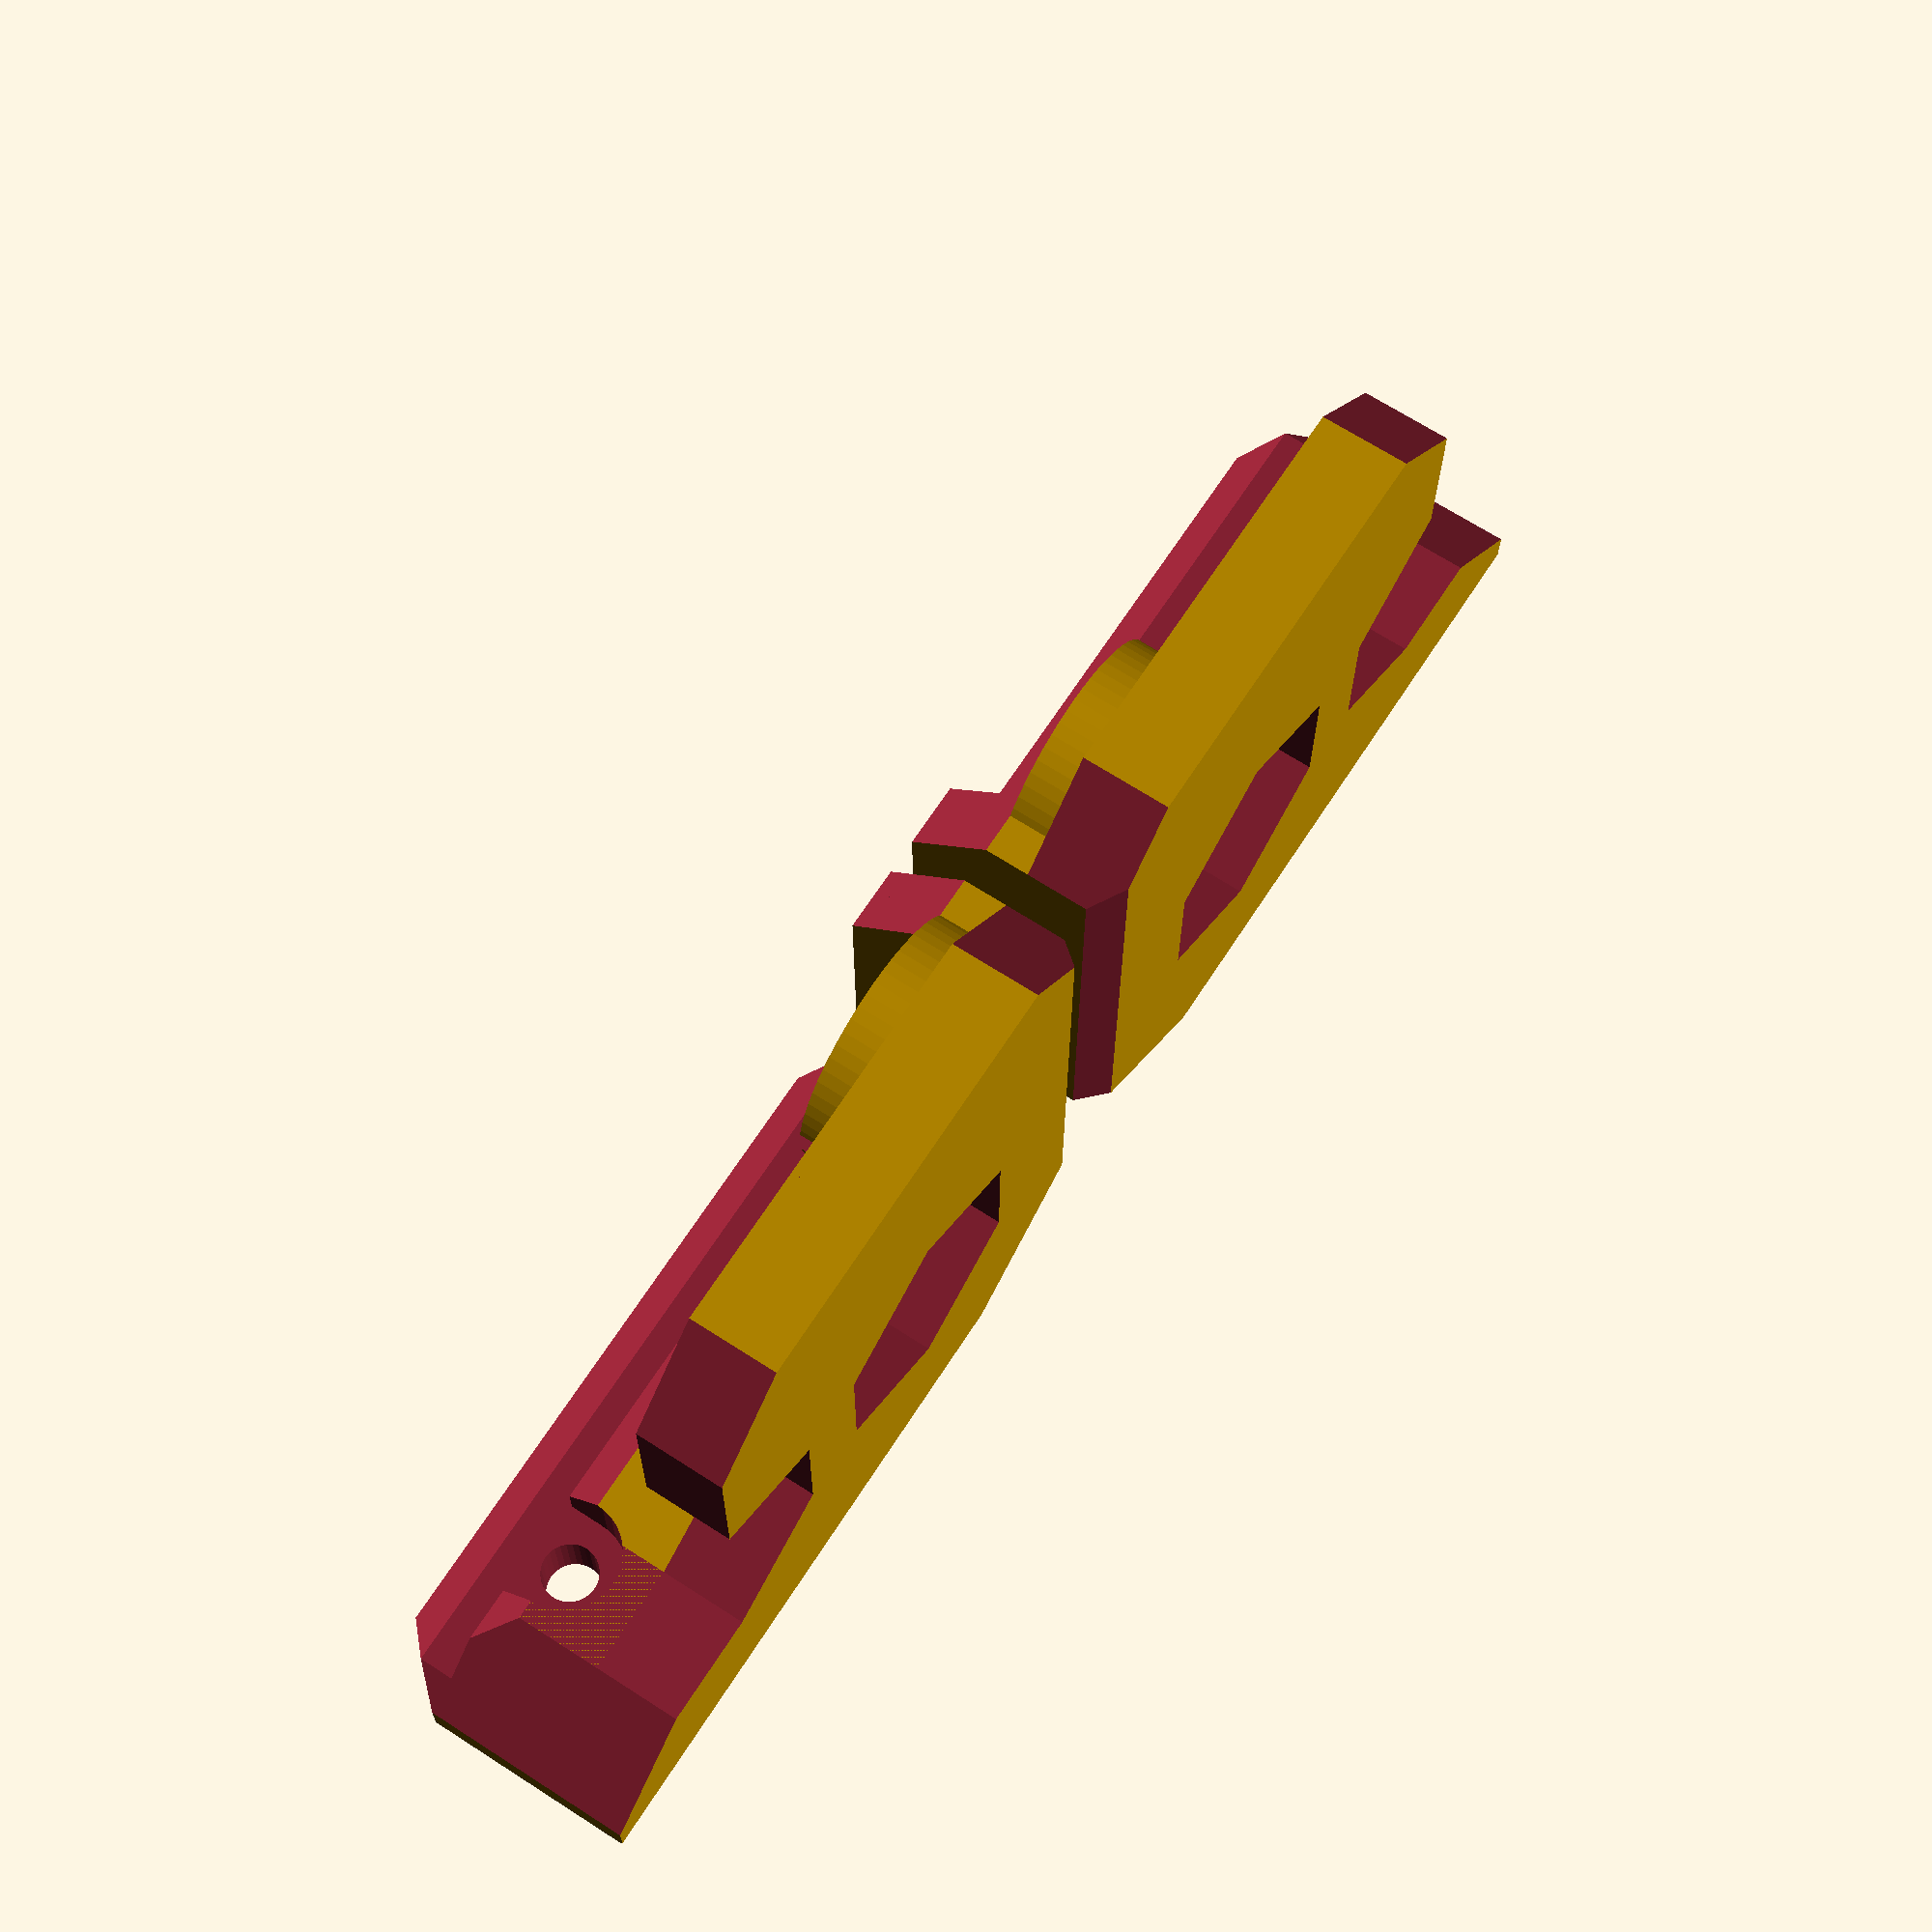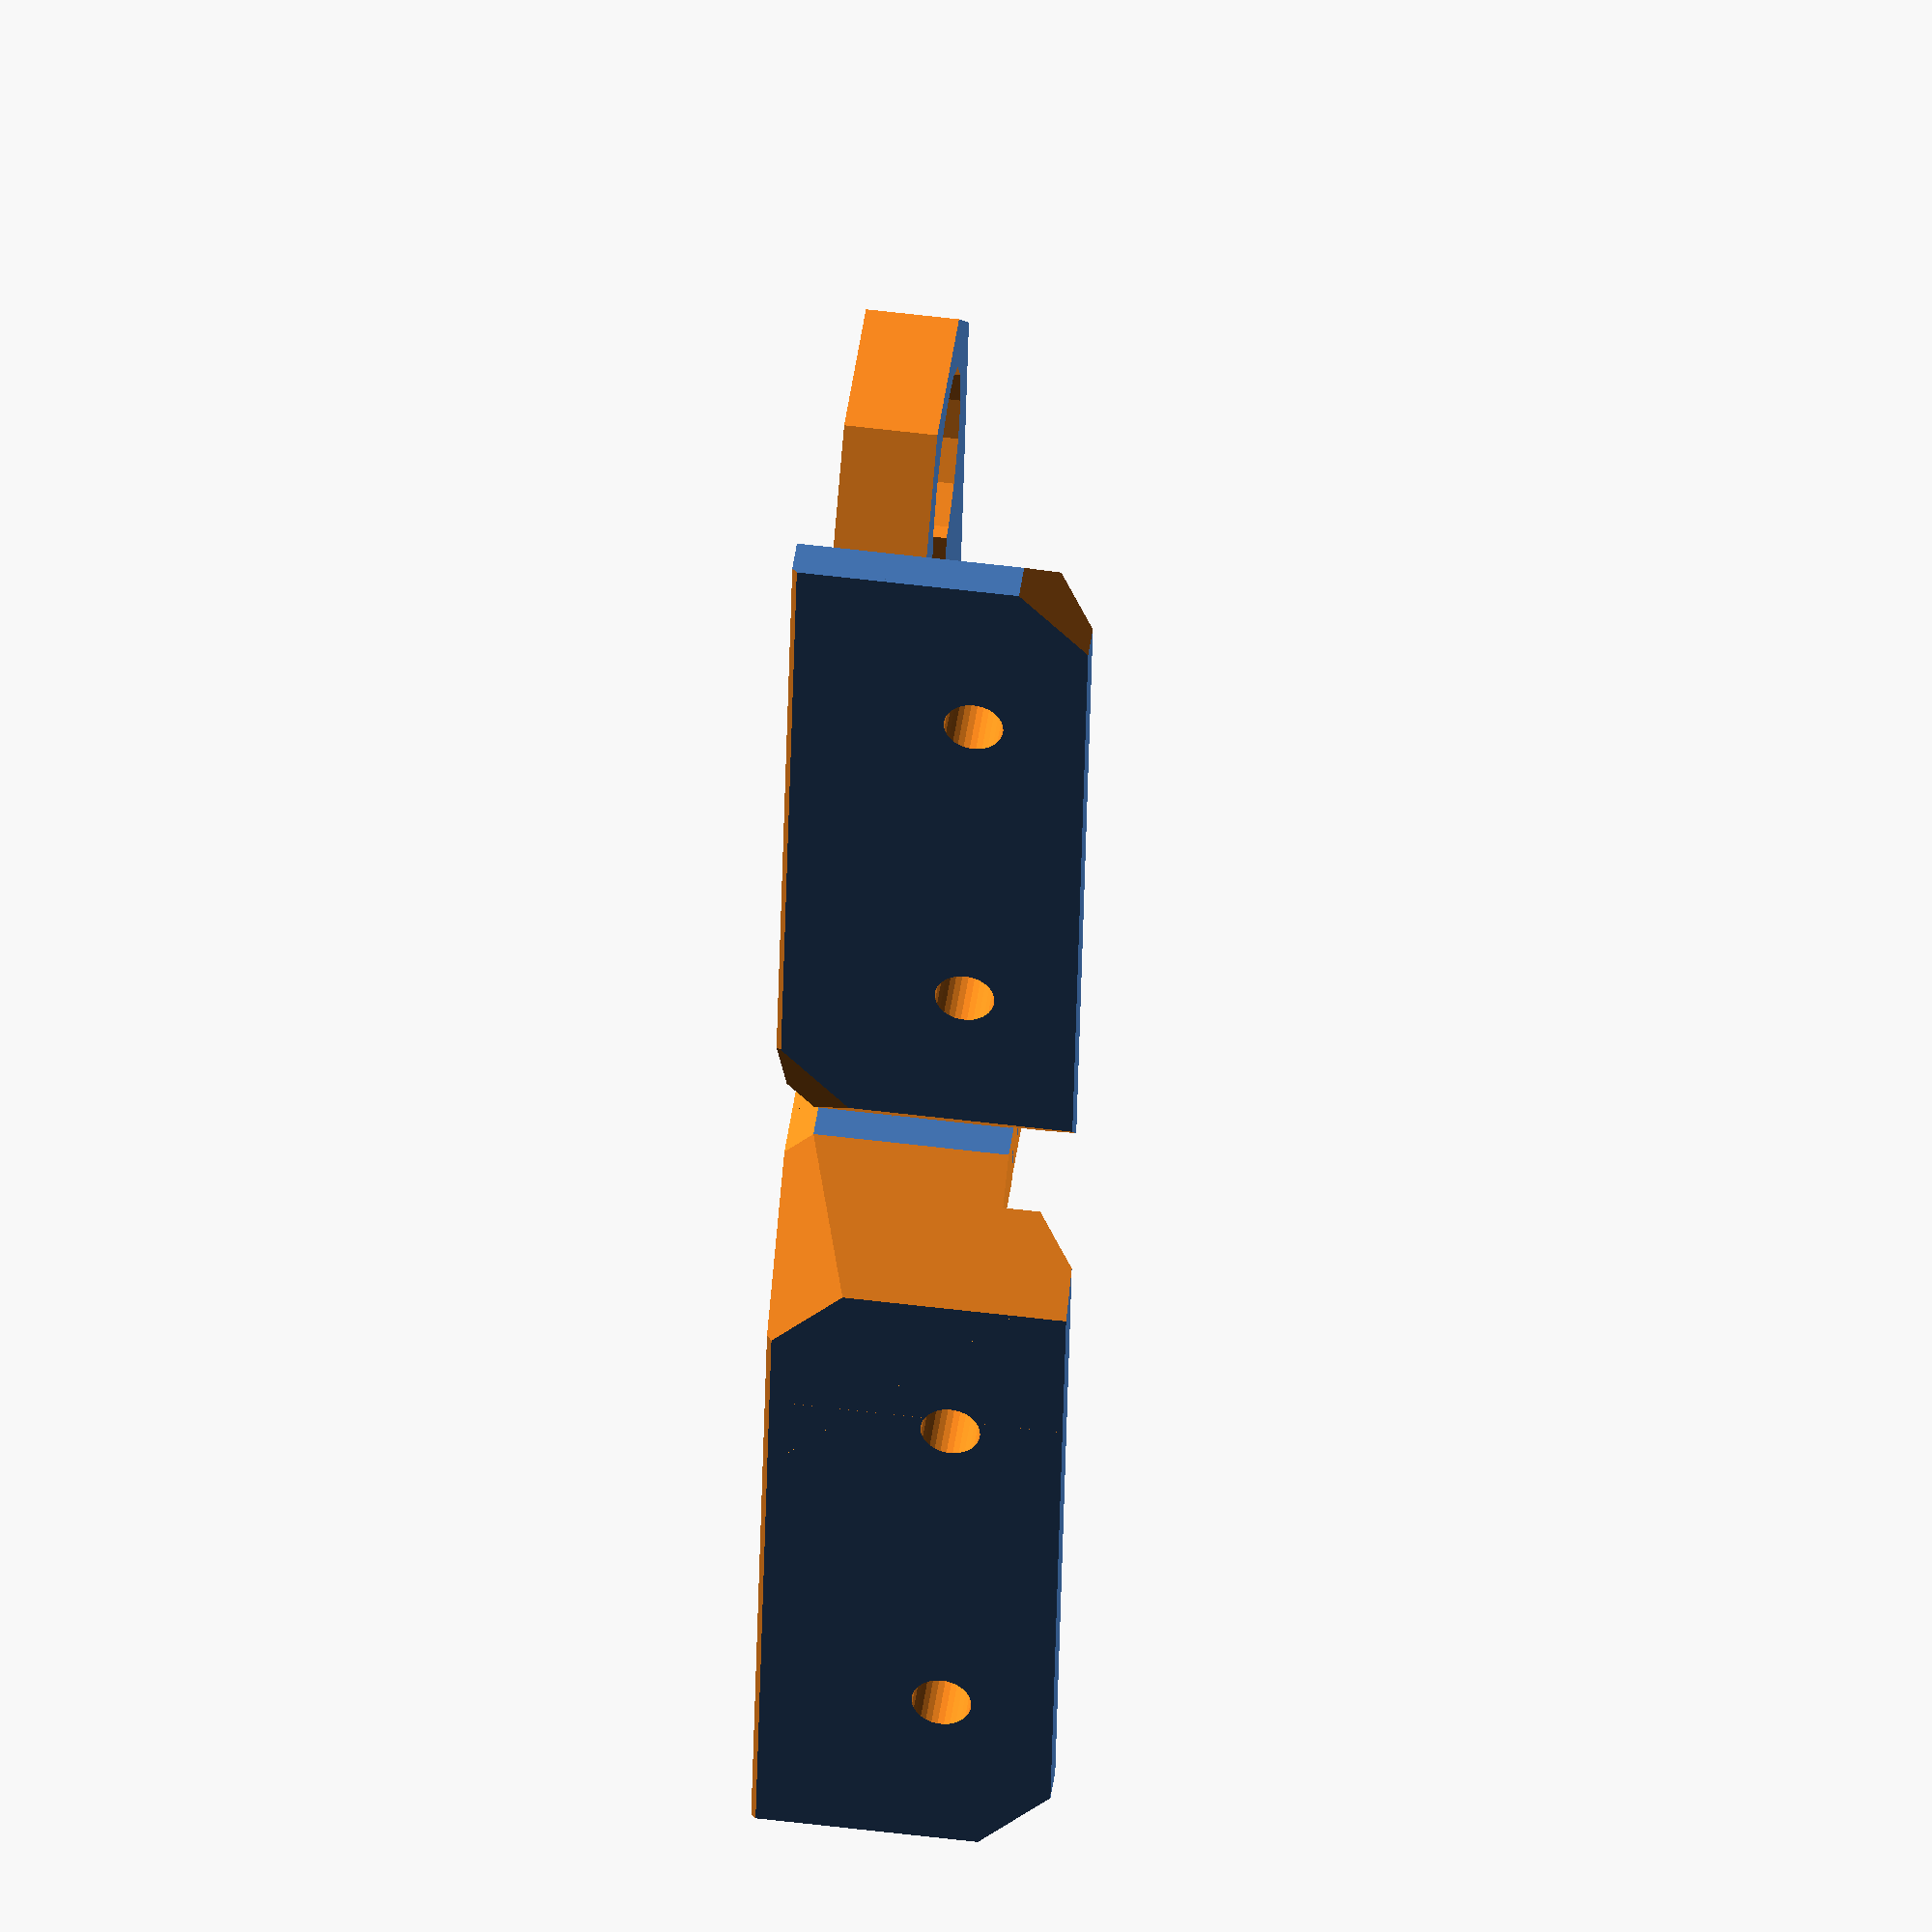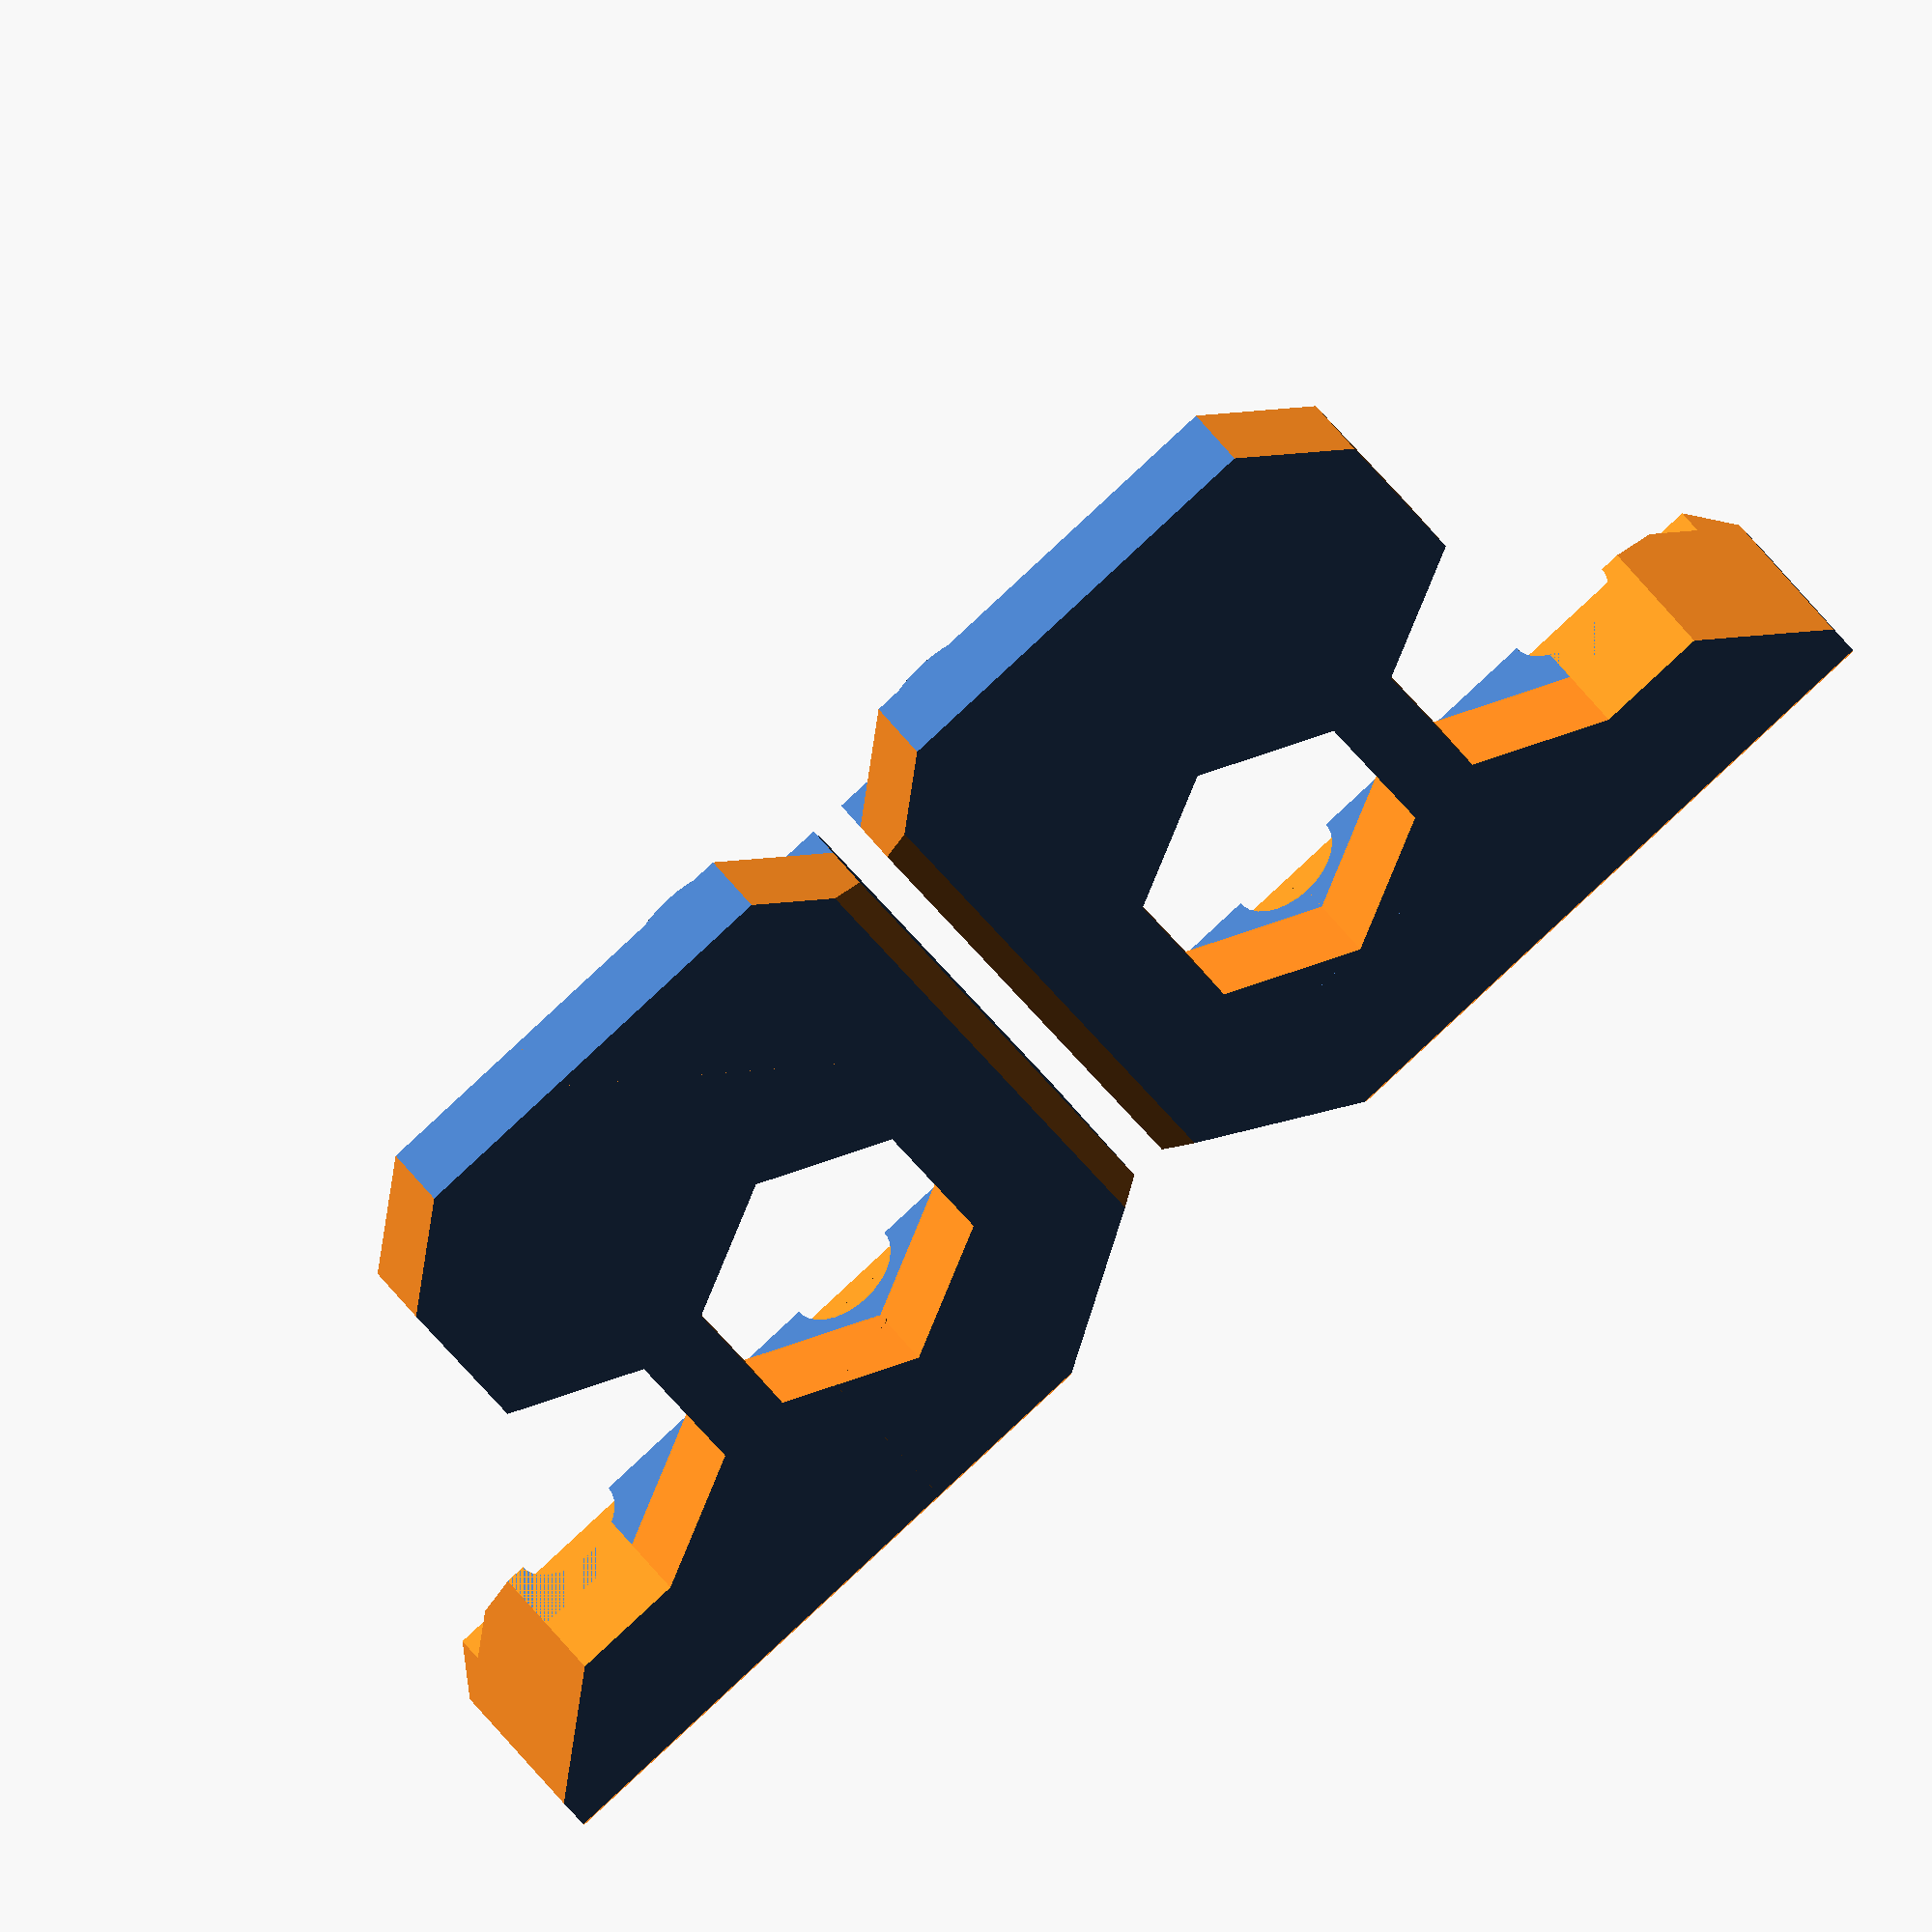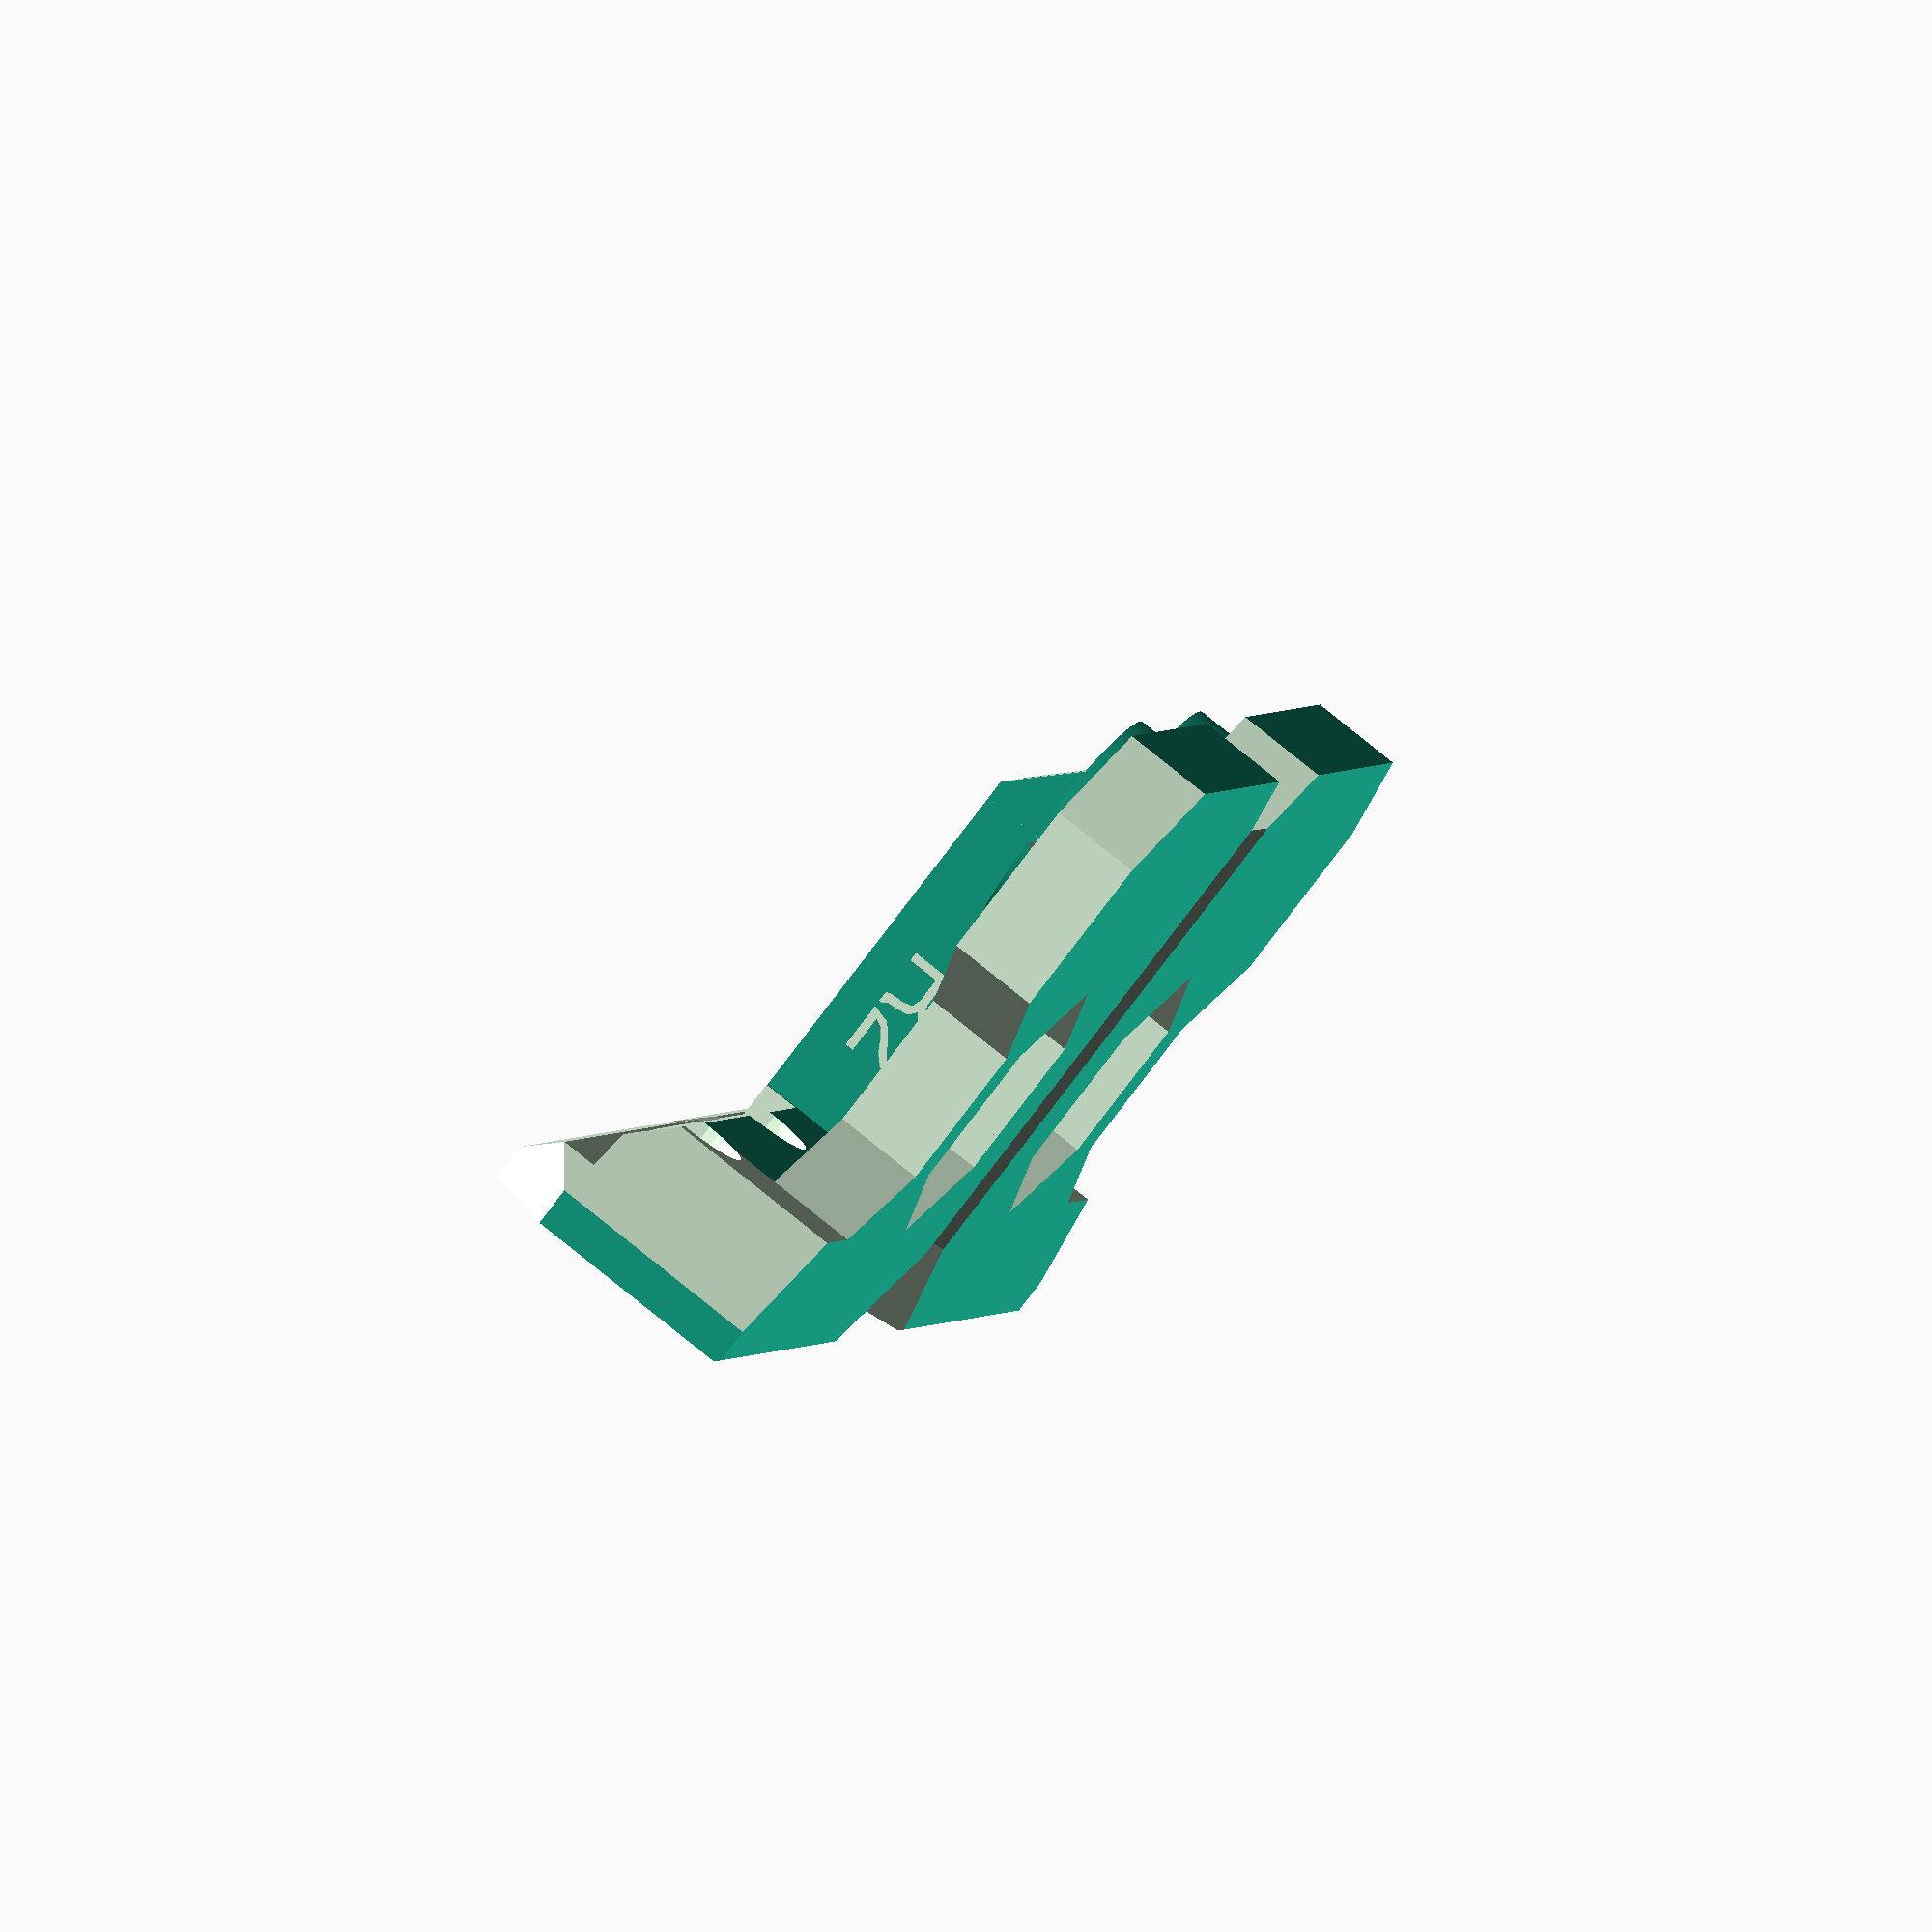
<openscad>
// PRUSA iteration4
// Z axis top holder
// GNU GPL v3
// Josef Průša <iam@josefprusa.cz> and contributors
// http://www.reprap.org/wiki/Prusa_Mendel
// http://prusamendel.org

module z_top_base()
{
    translate([0, -5, 0]) cube([8, 45, 16]); // plate touching the base
    translate([0, -5, 0]) cube([33, 3.6, 12]); // plate touching the base
    translate([0, -5, 0]) cube([38, 45, 5]); // plate touching the base
    translate([25 + 4.3, 3.2, 5]) rotate([0, 0, 0]) cylinder(h = 2.5, r = 7, $fn = 60);
}

module z_top_fancy()
{
    // Corner cutouts
    translate([0.5, 0.5, 0]) rotate([0, 0, -45 - 180]) translate([-15, 0, -1]) cube([30, 30, 51]);

    // frame side angle
    translate([-13, 40 + 5 + 10.2, -3]) rotate([0, 0, -45 - 0]) translate([0, 0, -1]) cube([30, 30, 51]);
    translate([8, 28, -3]) translate([0, 0, -1]) cube([50, 50, 51]);

    // cut to shape
    translate([4, -1, 12]) rotate([0, 0, 0]) translate([0, -5, 0]) cube([30, 50, 30]);
    translate([6, 0, 12]) rotate([0, -45, 0]) translate([0, -5, 0]) cube([30, 50, 30]);
    translate([8, 3.9, 10]) rotate([0, -45, 0]) translate([0, -5, 0]) cube([30, 50, 30]);

    // nice edges
    translate([38 - 2.5, -5 + 2.5, -3]) rotate([0, 0, -45 - 90]) translate([-15, 0, -1]) cube([30, 30, 51]);
    translate([-10, 49, 3.2]) rotate([45, 0, 0]) translate([-15, 0, -1]) cube([50, 20, 20]);

    // outer corner
    translate([35, 26, -3]) rotate([0, 0, -45]) translate([-15, 0, -1]) cube([30, 30, 51]);
    translate([0, 0, 5]) rotate([45 + 180, 0, 0]) rotate([0, 0, -45 + 90]) translate([0, 0, -15]) cube([30, 30, 30]);

    // Stiffner cut out
    translate([33, -1, 7.5]) rotate([0, -45, 0]) translate([0, -5, 0]) cube([30, 50, 30]);

    // side cut out
    translate([-6, -5, -5.55]) rotate([45, 0, 0]) cube([50, 5, 5]);
    translate([-6, -5, -0.8]) rotate([0, 45, 0]) cube([5, 50, 5]);
}

module z_top_holes()
{
    // Screw holes frame
    translate([-1, 10, 10]) rotate([0, 90, 0]) cylinder(h = 20, r = 1.6, $fn = 30);
    translate([-1, 10 + 20, 10]) rotate([0, 90, 0]) cylinder(h = 20, r = 1.6, $fn = 30);

    // Screw heads
    translate([4, 10, 10]) rotate([0, 90, 0]) cylinder(h = 20, r = 3.1, $fn = 30);
    translate([4, 10 - 3.1, 10]) cube([10, 6.2, 10]);
    translate([4, 10 + 20, 10]) rotate([0, 90, 0]) cylinder(h = 20, r = 3.1, $fn = 30);
    translate([4, 10 + 20 - 3.1, 10]) cube([10, 6.2, 10]);

    // Z rod holder
    translate([25 + 4.3, 3, 0.6]) rotate([0, 0, 0]) cylinder(h = 50, r = 4.05, $fn = 50);
    translate([25 + 4.3, 3, 3.4]) rotate([0, 0, 0]) cylinder(h = 4.2, r2 = 4.3, r1 = 4.05, $fn = 50);

    // material saving cut
    translate([16, 10, -4]) rotate([0, 0, 0]) cylinder(h = 50, r = 8, $fn = 6);
    translate([16, 28, -4]) rotate([0, 0, 0]) cylinder(h = 50, r = 8, $fn = 6);

    // z screw hole
    translate([25 + 4.3, 3 + 17, 3]) rotate([0, 0, 0]) cylinder(h = 50, r = 5.8, $fn = 15); // screw hole
    translate([25 + 4.3, 3 + 17, 0.6]) rotate([0, 0, 0]) cylinder(h = 50, r = 5.8, $fn = 15); // screw hole
    translate([25 + 4.3 - 1, 3, 0.6]) cube([2, 15, 8]); // it's bit up because it helps with printing

    //selective infill
    translate([36.5, 1.5, 0.5]) cube([0.1, 20, 3.5]);
    translate([10, -3, 0.5]) cube([22, 0.1, 3.5]);
    translate([3, 1, 0.5]) cube([18, 0.1, 3.5]);
    translate([1.5, 19, 0.5]) cube([21, 0.1, 3.5]);
}

module z_top_right()
{
    difference()
    {
        z_top_base();
        z_top_fancy();
        z_top_holes();
        //version
        translate([12, -1.5, 10]) rotate([90, 180, 180]) linear_extrude(height = 0.6)
            { text("R2", font = "helvetica:style = Bold", size = 4, center = true); }
    }
}

module z_top_left()
{
    translate([0, -12, 0]) mirror([0, 1, 0])
    difference()
    {
        z_top_base();
        z_top_fancy();
        z_top_holes();
        //version
        translate([19, -1, 10]) rotate([90, 180, 0]) linear_extrude(height = 0.6)
        { text("R2", font = "helvetica:style = Bold", size = 4, center = true); }
    }
}

// Final parts
z_top_left();
z_top_right();

</openscad>
<views>
elev=292.1 azim=269.6 roll=122.9 proj=p view=wireframe
elev=305.7 azim=10.5 roll=277.5 proj=o view=solid
elev=330.1 azim=306.4 roll=155.8 proj=o view=wireframe
elev=280.8 azim=195.9 roll=129.0 proj=o view=wireframe
</views>
